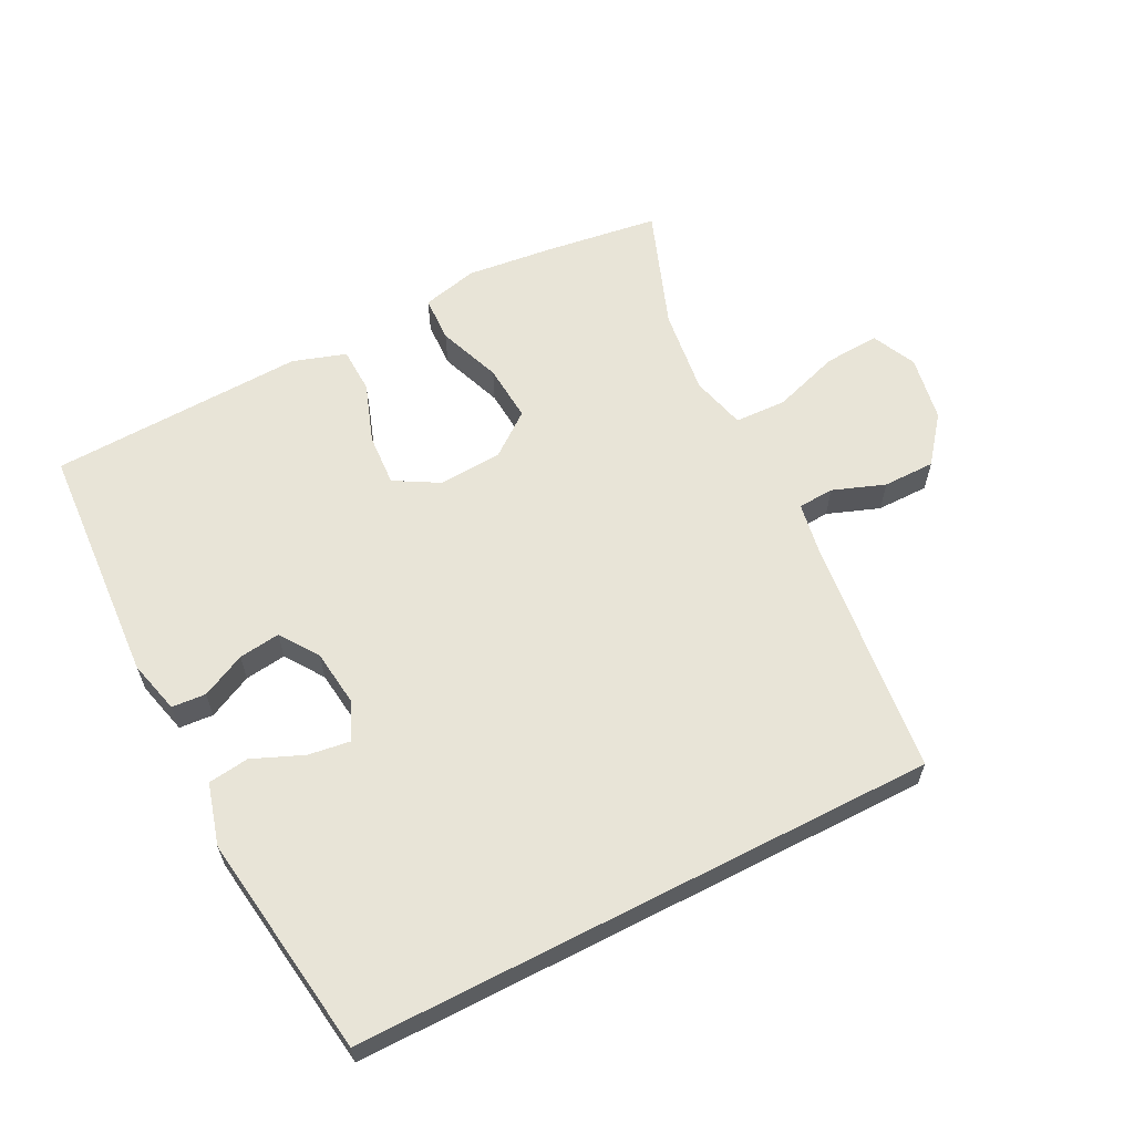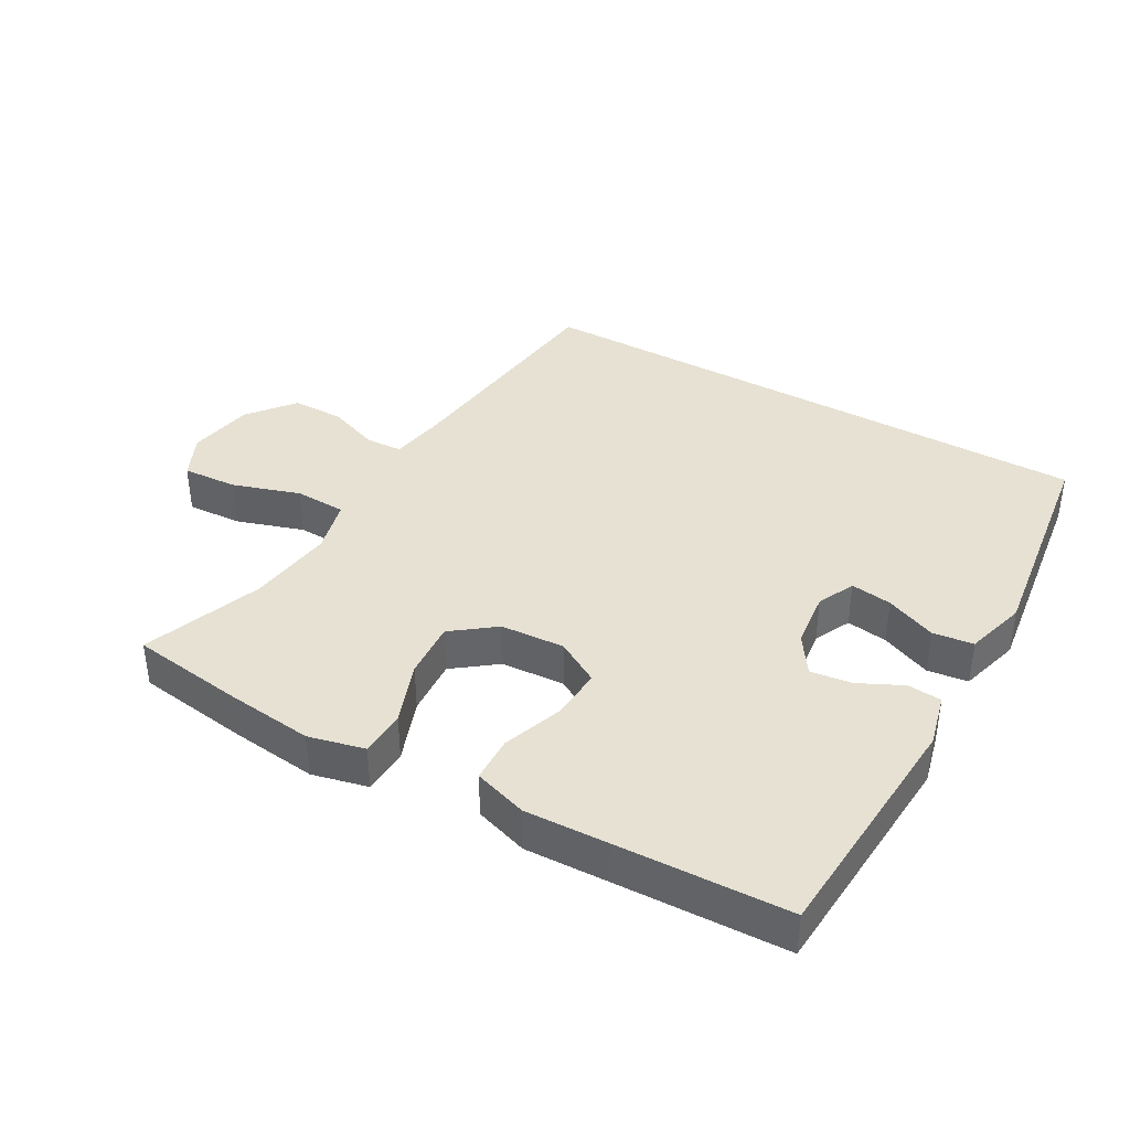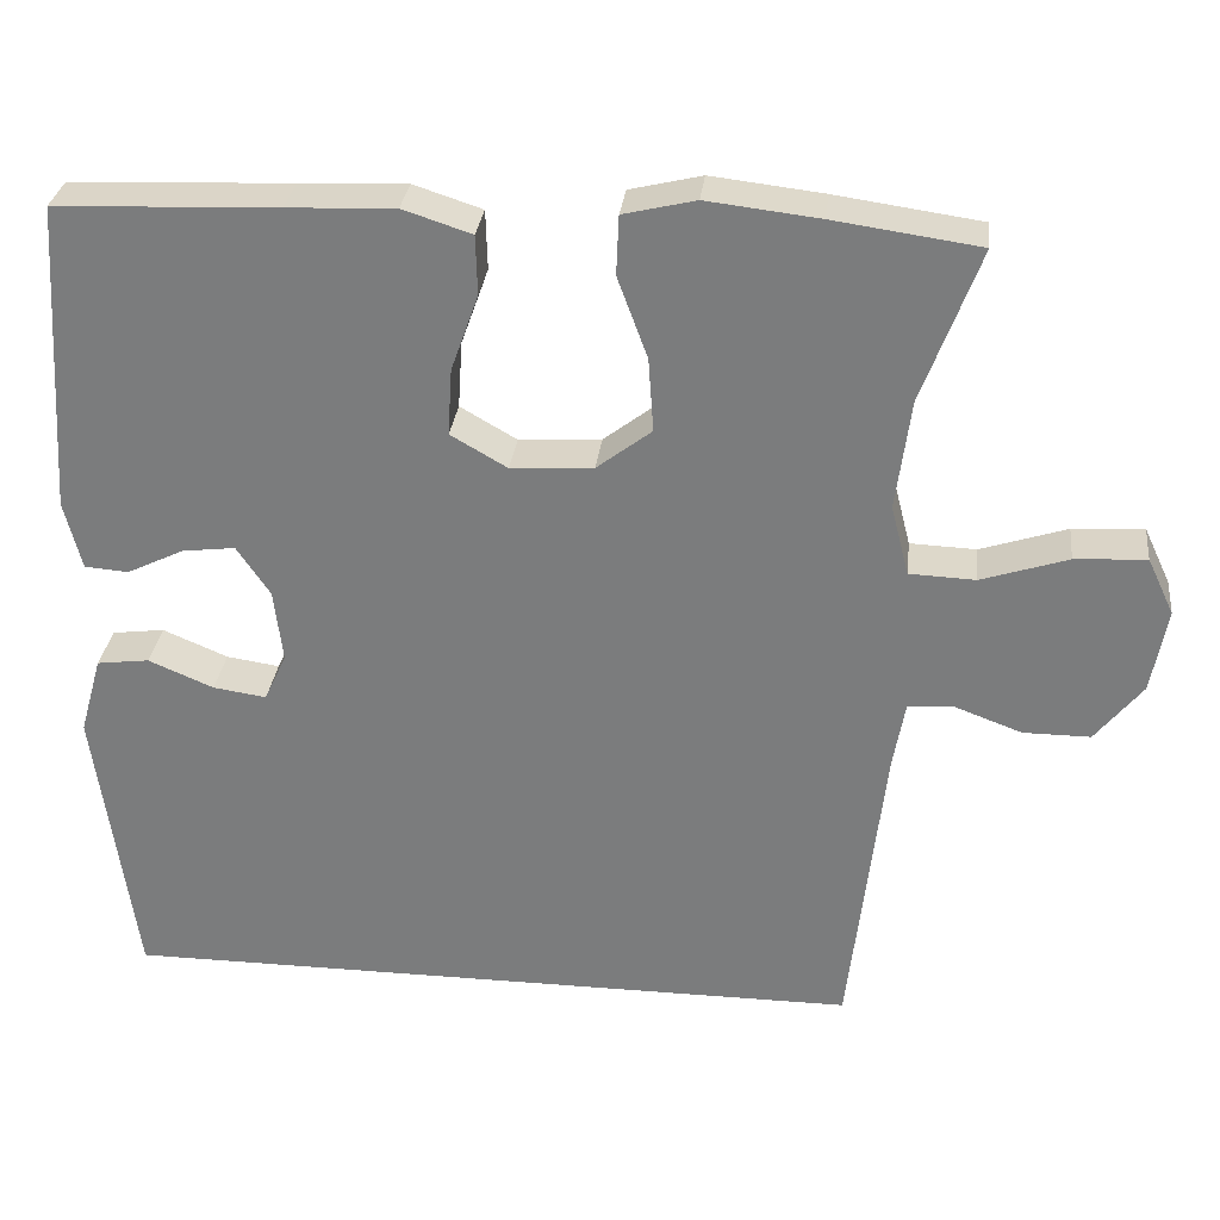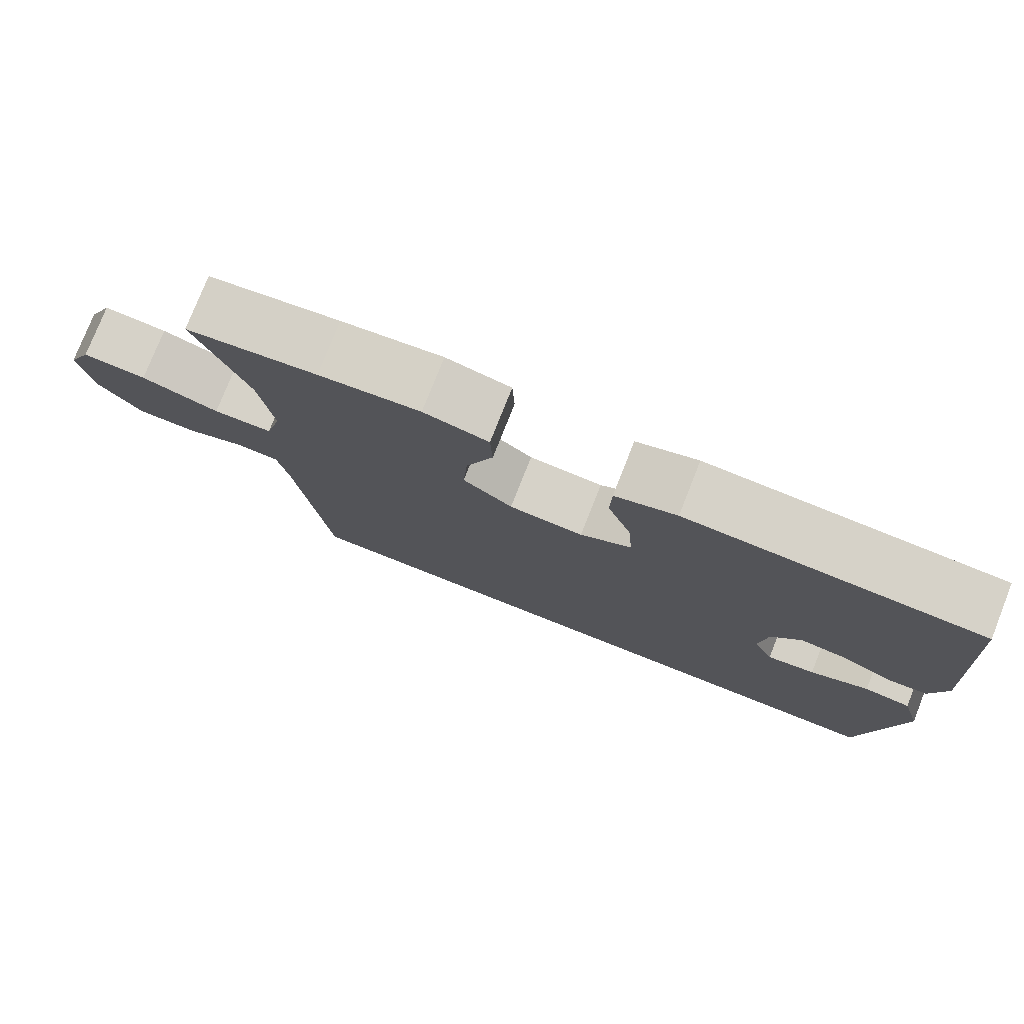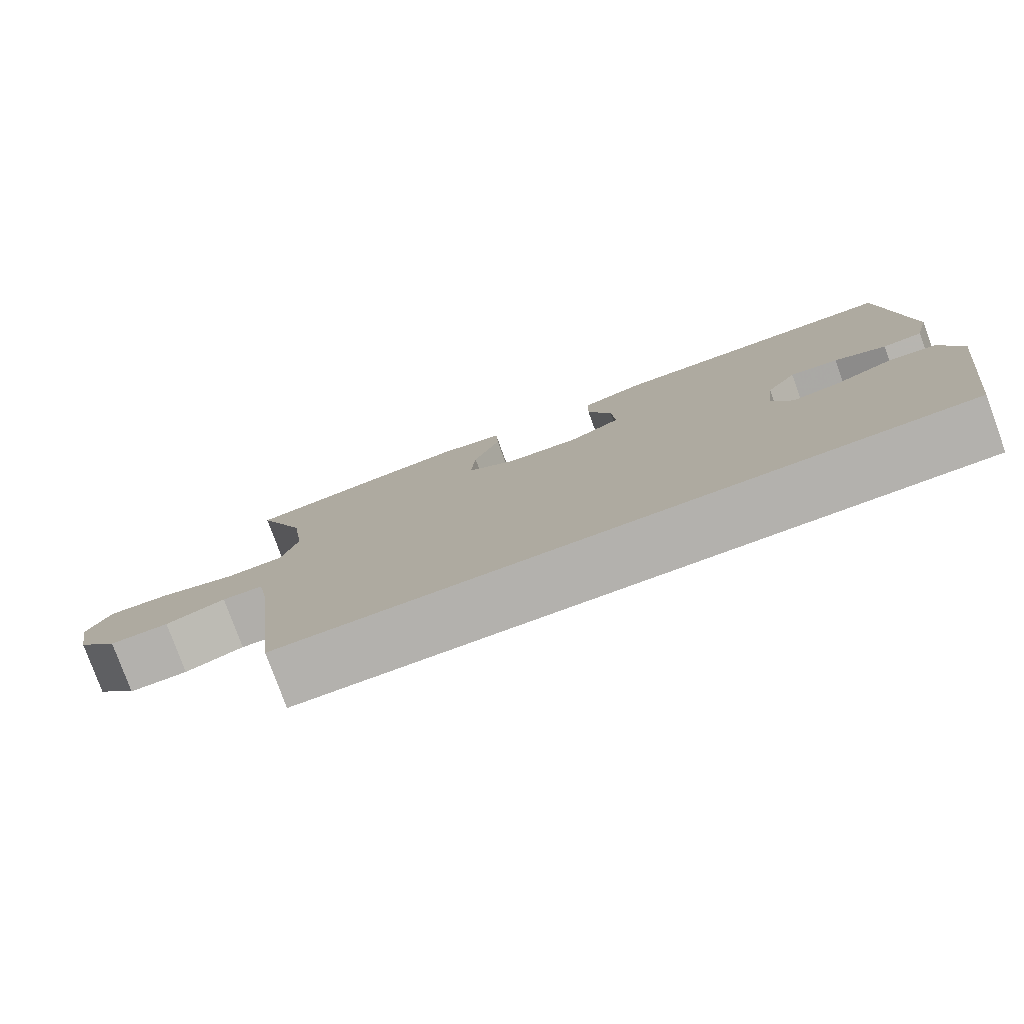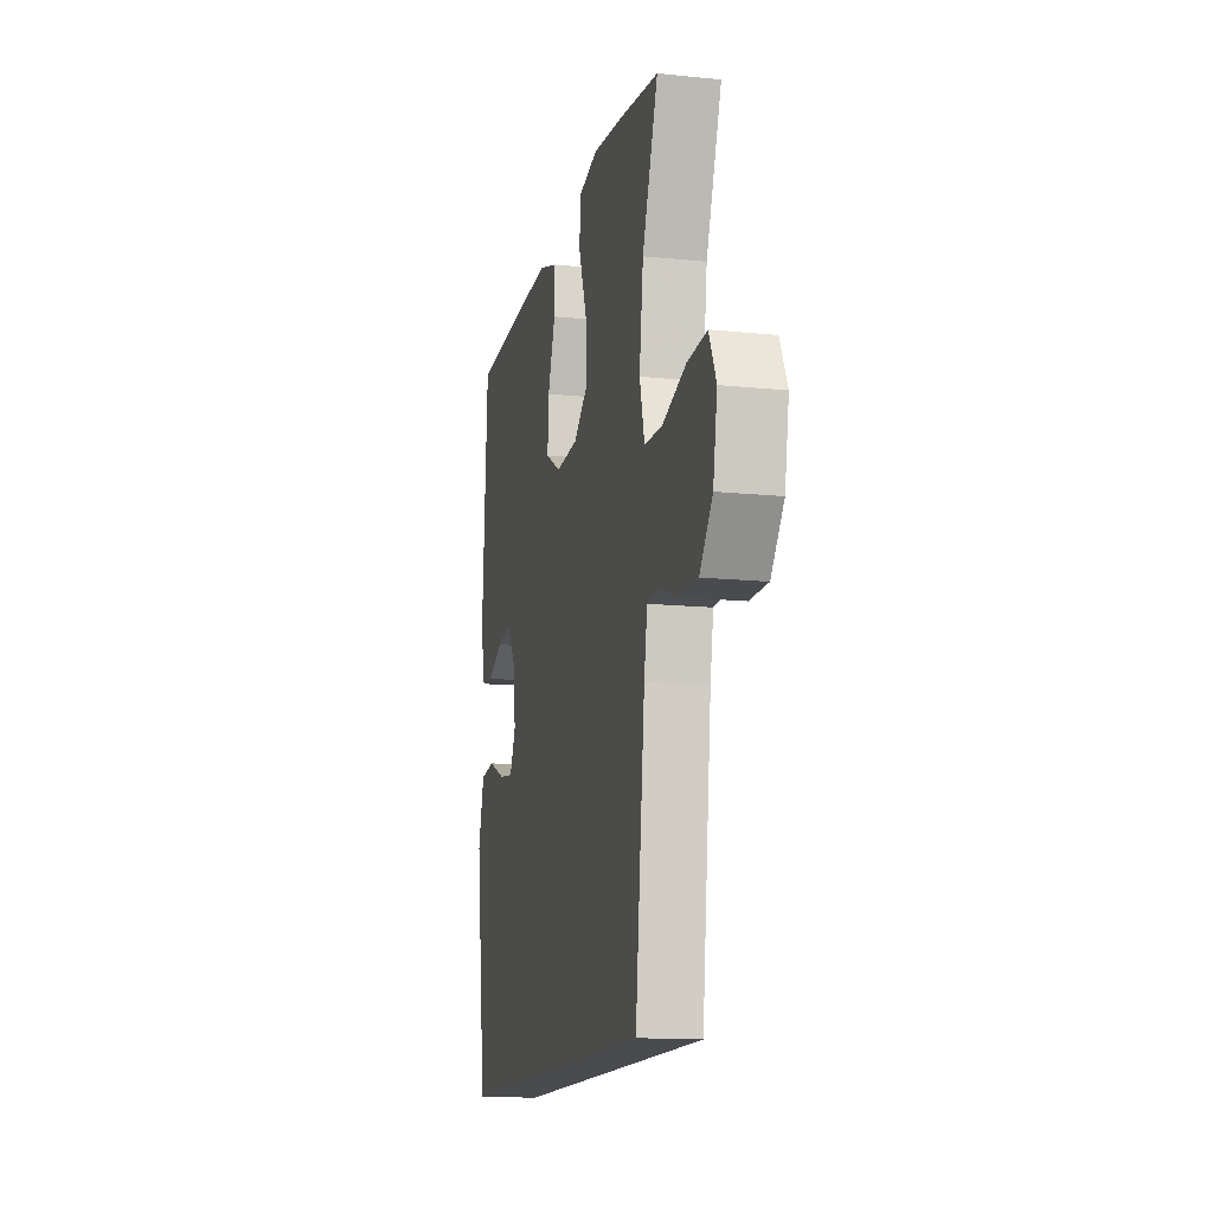
<metadata>
{"format":"obj","ext":"obj","renderer":"f3d","projection":"perspective","resolution":1024,"background":"white","views":[{"elev":61.3,"azim":152.8,"up":"+Y"},{"elev":38.9,"azim":29.7,"up":"+Y"},{"elev":30.4,"azim":-173.4,"up":"+Z"},{"elev":77.6,"azim":21.6,"up":"+Z"},{"elev":-79.3,"azim":20.1,"up":"+Z"},{"elev":-14.1,"azim":-102.7,"up":"+Z"}]}
</metadata>
<code>
v -0.5 0.07 0.5
v -0.33 0.07 0.524
v -0.199 0.07 0.539
v -0.115 0.07 0.519
v -0.112 0.07 0.45
v -0.147 0.07 0.355
v -0.153 0.07 0.269
v -0.089 0.07 0.22
v 0.007 0.07 0.214
v 0.073 0.07 0.252
v 0.068 0.07 0.33
v 0.036 0.07 0.42
v 0.038 0.07 0.489
v 0.118 0.07 0.515
v 0.243 0.07 0.51
v 0.5 0.07 0.5
v 0.523 0.07 0.137
v 0.503 0.07 0.057
v 0.452 0.07 0.053
v 0.386 0.07 0.085
v 0.324 0.07 0.093
v 0.285 0.07 0.035
v 0.275 0.07 -0.05
v 0.301 0.07 -0.106
v 0.363 0.07 -0.097
v 0.439 0.07 -0.065
v 0.5 0.07 -0.073
v 0.526 0.07 -0.165
v 0.48 0.07 -0.5
v -0.391 0.07 -0.5
v -0.432 0.07 -0.143
v -0.446 0.07 -0.064
v -0.5 0.07 -0.061
v -0.578 0.07 -0.09
v -0.656 0.07 -0.09
v -0.711 0.07 -0.021
v -0.729 0.07 0.078
v -0.698 0.07 0.144
v -0.615 0.07 0.139
v -0.514 0.07 0.106
v -0.437 0.07 0.109
v -0.416 0.07 0.191
v -0.433 0.07 0.32
v -0.5 0 0.5
v -0.33 0 0.524
v -0.199 0 0.539
v -0.115 0 0.519
v -0.112 0 0.45
v -0.147 0 0.355
v -0.153 0 0.269
v -0.089 0 0.22
v 0.007 0 0.214
v 0.073 0 0.252
v 0.068 0 0.33
v 0.036 0 0.42
v 0.038 0 0.489
v 0.118 0 0.515
v 0.243 0 0.51
v 0.5 0 0.5
v 0.523 0 0.137
v 0.503 0 0.057
v 0.452 0 0.053
v 0.386 0 0.085
v 0.324 0 0.093
v 0.285 0 0.035
v 0.275 0 -0.05
v 0.301 0 -0.106
v 0.363 0 -0.097
v 0.439 0 -0.065
v 0.5 0 -0.073
v 0.526 0 -0.165
v 0.48 0 -0.5
v -0.391 0 -0.5
v -0.432 0 -0.143
v -0.446 0 -0.064
v -0.5 0 -0.061
v -0.578 0 -0.09
v -0.656 0 -0.09
v -0.711 0 -0.021
v -0.729 0 0.078
v -0.698 0 0.144
v -0.615 0 0.139
v -0.514 0 0.106
v -0.437 0 0.109
v -0.416 0 0.191
v -0.433 0 0.32
f 37 38 39 40
f 37 40 41
f 36 37 41
f 33 34 35 36
f 32 33 36 41
f 31 32 41 42
f 29 30 31 42
f 25 26 27 28
f 24 25 28 29
f 23 24 29 42
f 17 18 19 20
f 15 16 17 20
f 15 20 21
f 14 15 21 22
f 11 12 13 14
f 10 11 14 22
f 3 4 5 6
f 3 6 7
f 43 1 2 3
f 43 3 7
f 42 43 7 8
f 23 42 8 9
f 9 10 22 23
f 83 82 81 80
f 84 83 80
f 84 80 79
f 79 78 77 76
f 84 79 76 75
f 85 84 75 74
f 85 74 73 72
f 71 70 69 68
f 72 71 68 67
f 85 72 67 66
f 63 62 61 60
f 63 60 59 58
f 64 63 58
f 65 64 58 57
f 57 56 55 54
f 65 57 54 53
f 49 48 47 46
f 50 49 46
f 46 45 44 86
f 50 46 86
f 51 50 86 85
f 52 51 85 66
f 66 65 53 52
f 1 44 45 2
f 2 45 46 3
f 3 46 47 4
f 4 47 48 5
f 5 48 49 6
f 6 49 50 7
f 7 50 51 8
f 8 51 52 9
f 9 52 53 10
f 10 53 54 11
f 11 54 55 12
f 12 55 56 13
f 13 56 57 14
f 14 57 58 15
f 15 58 59 16
f 16 59 60 17
f 17 60 61 18
f 18 61 62 19
f 19 62 63 20
f 20 63 64 21
f 21 64 65 22
f 22 65 66 23
f 23 66 67 24
f 24 67 68 25
f 25 68 69 26
f 26 69 70 27
f 27 70 71 28
f 28 71 72 29
f 29 72 73 30
f 30 73 74 31
f 31 74 75 32
f 32 75 76 33
f 33 76 77 34
f 34 77 78 35
f 35 78 79 36
f 36 79 80 37
f 37 80 81 38
f 38 81 82 39
f 39 82 83 40
f 40 83 84 41
f 41 84 85 42
f 42 85 86 43
f 43 86 44 1

</code>
